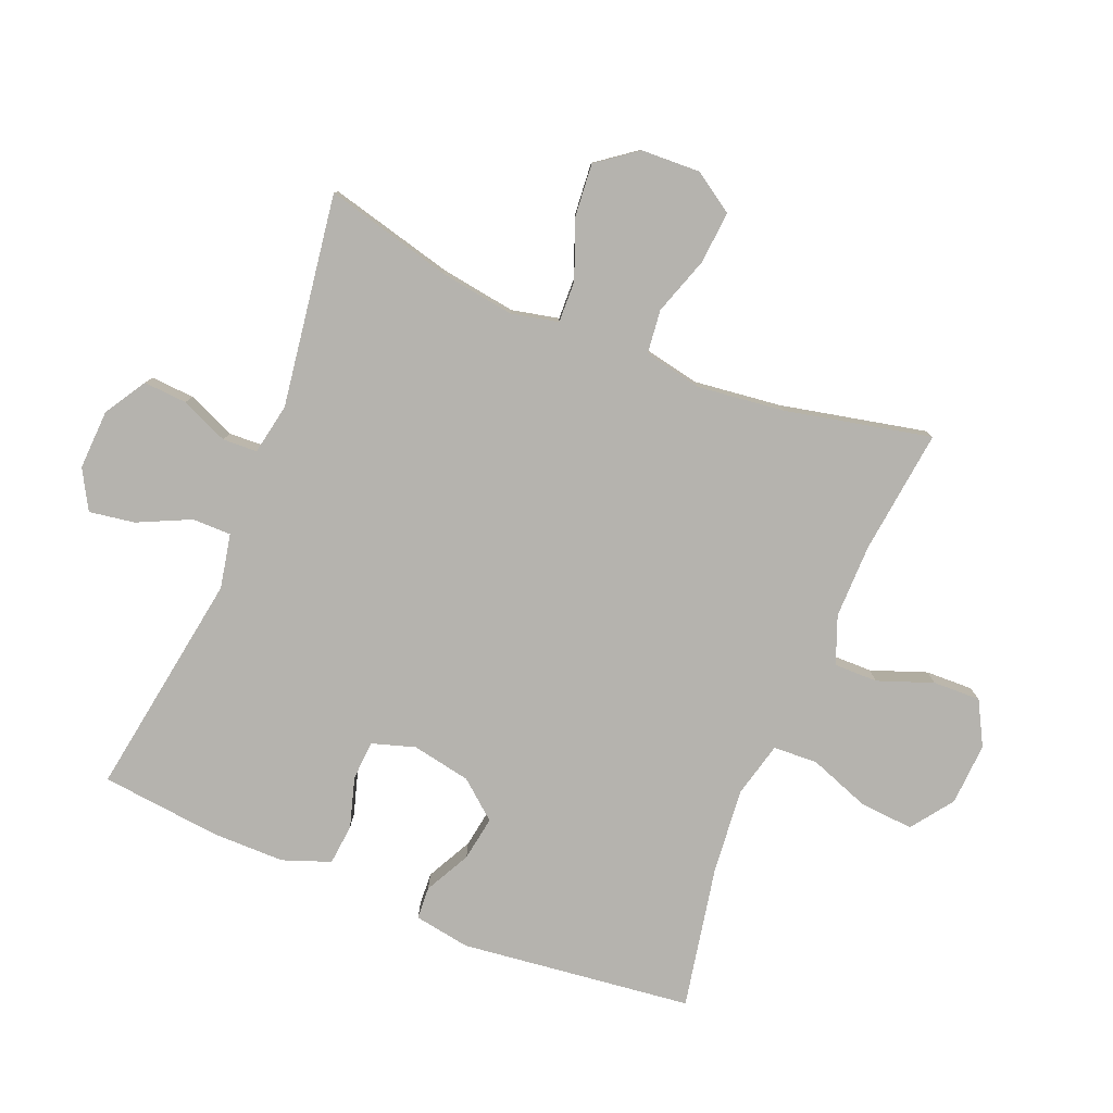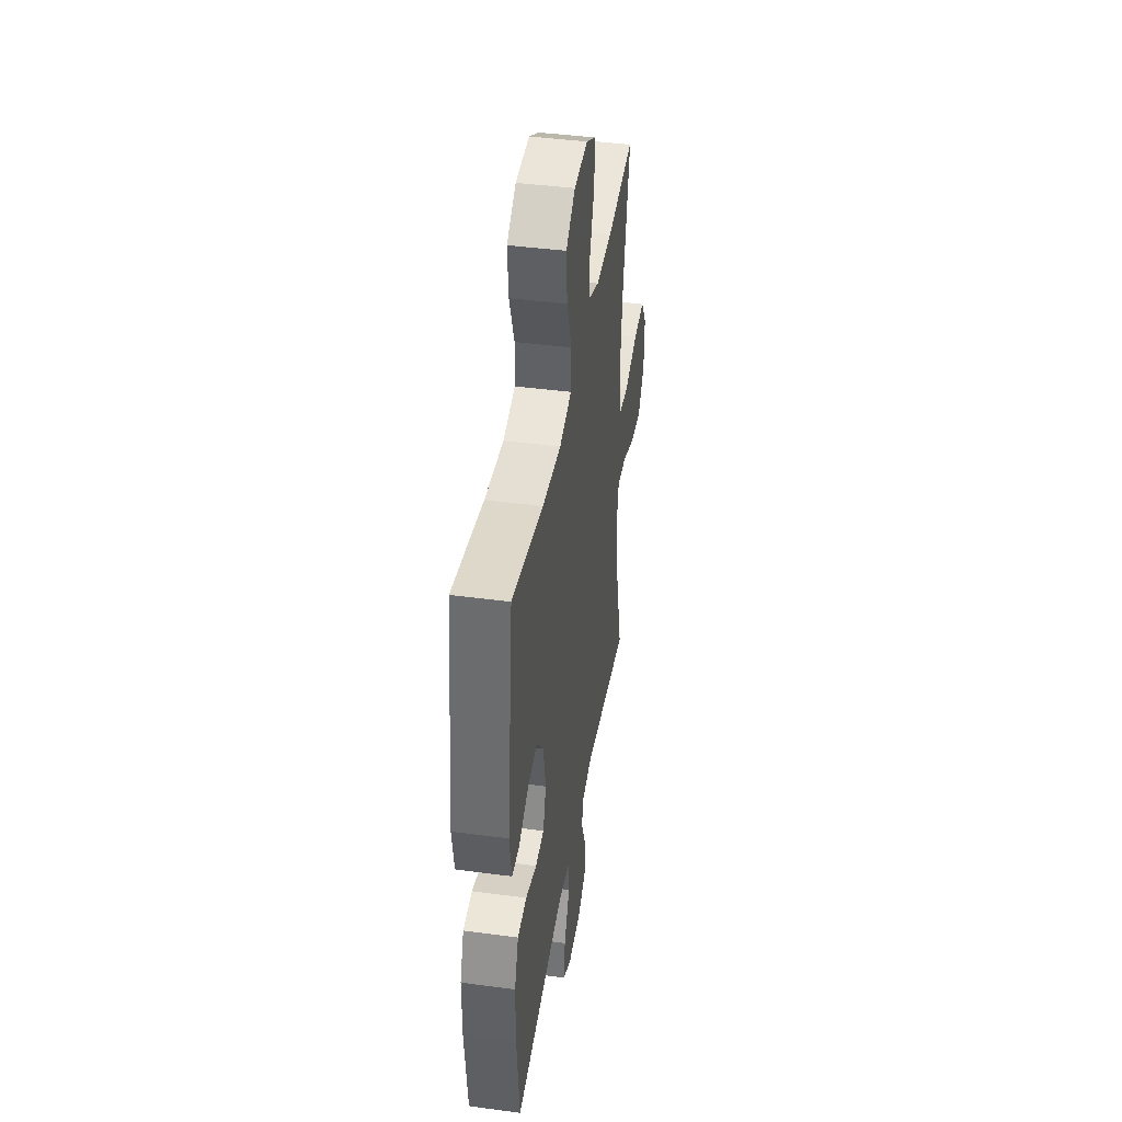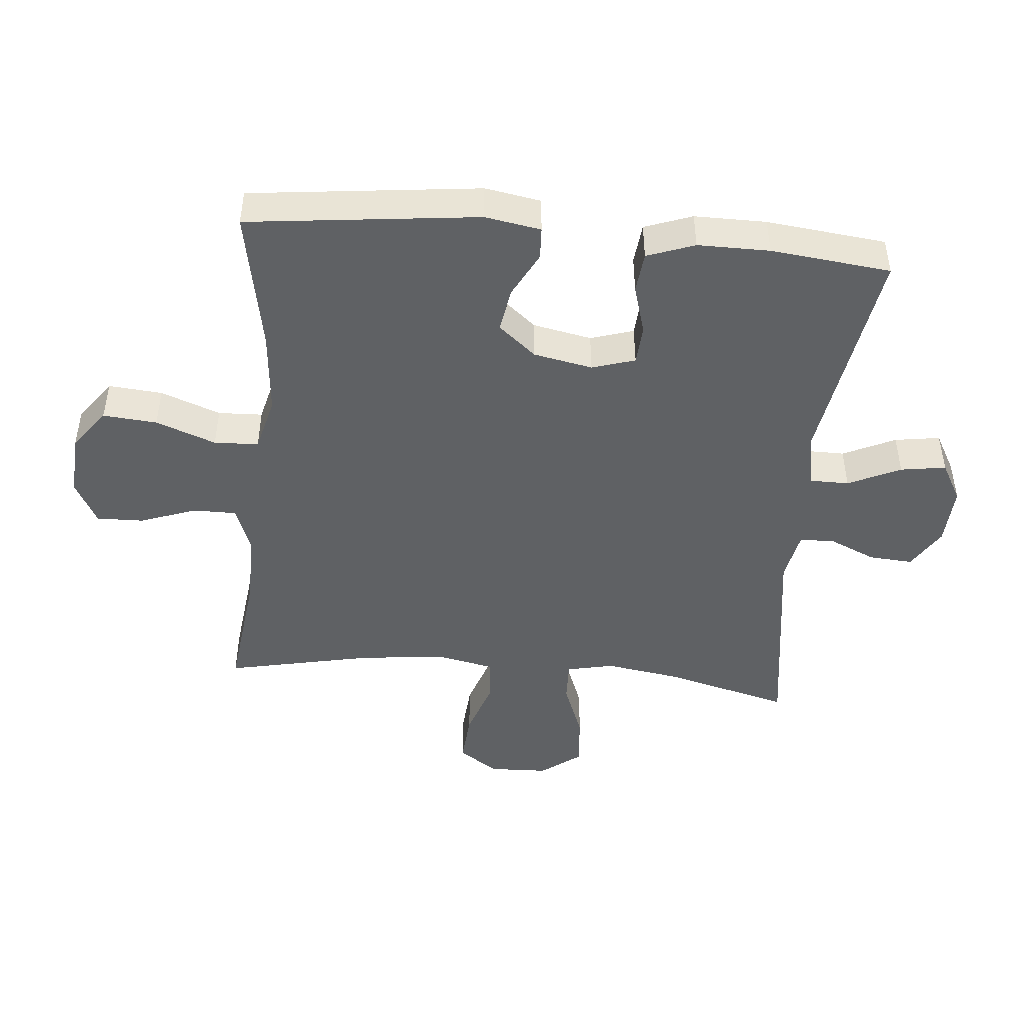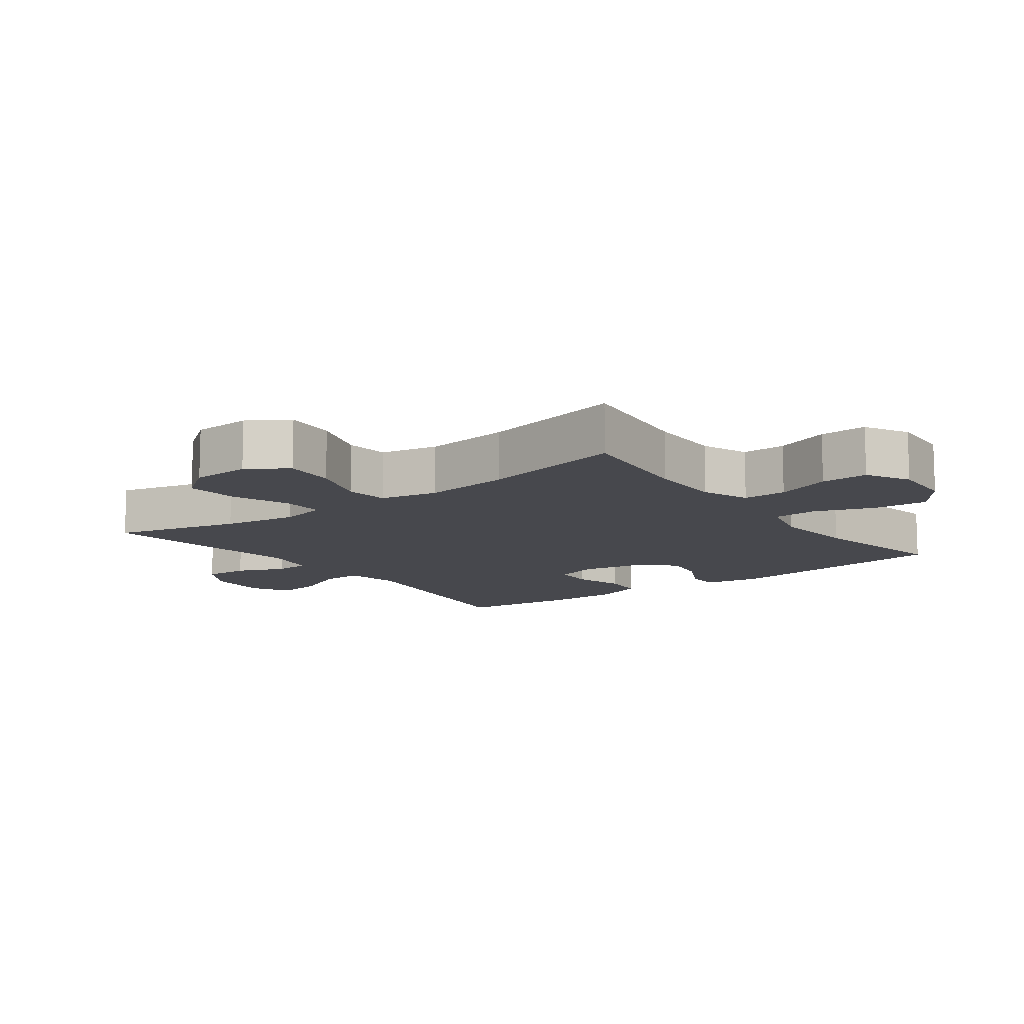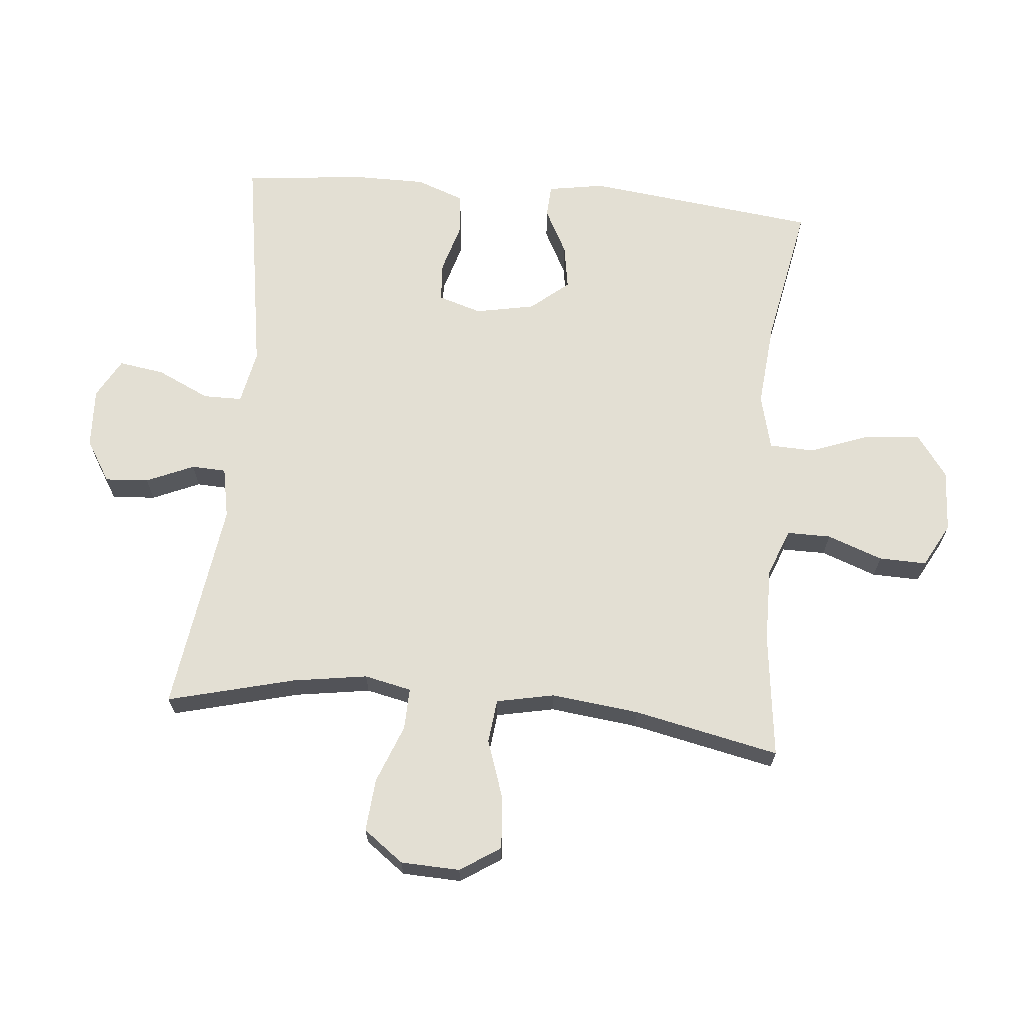
<metadata>
{"format":"obj","ext":"obj","renderer":"f3d","projection":"perspective","resolution":1024,"background":"white","views":[{"elev":-79.9,"azim":-112.1,"up":"+Y"},{"elev":41.8,"azim":99.2,"up":"+Z"},{"elev":-46.6,"azim":84.7,"up":"+Y"},{"elev":-11.7,"azim":-53.2,"up":"+Y"},{"elev":67.0,"azim":-84.7,"up":"+Y"}]}
</metadata>
<code>
o path1360
v -0.1408 0.0375 -0.4642
v -0.05964 0.0375 -0.4799
v -0.05732 0.0375 -0.5347
v -0.09007 0.0375 -0.6099
v -0.09463 0.0375 -0.6791
v -0.02866 0.0375 -0.7198
v 0.06658 0.0375 -0.7245
v 0.1289 0.0375 -0.6895
v 0.1177 0.0375 -0.6172
v 0.07863 0.0375 -0.5339
v 0.07878 0.0375 -0.472
v 0.1645 0.0375 -0.4549
v 0.5245 0.0375 -0.5126
v 0.5454 0.0375 -0.3215
v 0.5455 0.0375 -0.2067
v 0.5178 0.0375 -0.1308
v 0.4528 0.0375 -0.1243
v 0.3736 0.0375 -0.1475
v 0.3111 0.0375 -0.1437
v 0.2898 0.0375 -0.07498
v 0.3081 0.0375 0.01887
v 0.3579 0.0375 0.07897
v 0.4289 0.0375 0.06728
v 0.5012 0.0375 0.0295
v 0.5526 0.0375 0.03222
v 0.5677 0.0375 0.1212
v 0.5245 0.0375 0.4891
v 0.2979 0.0375 0.4461
v 0.1627 0.0375 0.4338
v 0.07512 0.0375 0.4559
v 0.07213 0.0375 0.5268
v 0.1076 0.0375 0.6223
v 0.1147 0.0375 0.7085
v 0.04824 0.0375 0.7573
v -0.05096 0.0375 0.7629
v -0.1204 0.0375 0.7255
v -0.1184 0.0375 0.65
v -0.08618 0.0375 0.5622
v -0.08595 0.0375 0.4927
v -0.1609 0.0375 0.4639
v -0.2788 0.0375 0.4651
v -0.4774 0.0375 0.4891
v -0.4282 0.0375 0.2582
v -0.4119 0.0375 0.1194
v -0.4307 0.0375 0.0275
v -0.4998 0.0375 0.01973
v -0.5934 0.0375 0.05149
v -0.6759 0.0375 0.05767
v -0.7177 0.0375 -0.005895
v -0.7141 0.0375 -0.09962
v -0.6668 0.0375 -0.1629
v -0.5827 0.0375 -0.1558
v -0.4905 0.0375 -0.1201
v -0.4241 0.0375 -0.118
v -0.4078 0.0375 -0.1929
v -0.426 0.0375 -0.3118
v -0.4774 0.0375 -0.5126
v -0.1408 -0.0375 -0.4642
v -0.05964 -0.0375 -0.4799
v -0.05732 -0.0375 -0.5347
v -0.09007 -0.0375 -0.6099
v -0.09463 -0.0375 -0.6791
v -0.02866 -0.0375 -0.7198
v 0.06658 -0.0375 -0.7245
v 0.1289 -0.0375 -0.6895
v 0.1177 -0.0375 -0.6172
v 0.07863 -0.0375 -0.5339
v 0.07878 -0.0375 -0.472
v 0.1645 -0.0375 -0.4549
v 0.5245 -0.0375 -0.5126
v 0.5454 -0.0375 -0.3215
v 0.5455 -0.0375 -0.2067
v 0.5178 -0.0375 -0.1308
v 0.4528 -0.0375 -0.1243
v 0.3736 -0.0375 -0.1475
v 0.3111 -0.0375 -0.1437
v 0.2898 -0.0375 -0.07498
v 0.3081 -0.0375 0.01887
v 0.3579 -0.0375 0.07897
v 0.4289 -0.0375 0.06728
v 0.5012 -0.0375 0.0295
v 0.5526 -0.0375 0.03222
v 0.5677 -0.0375 0.1212
v 0.5245 -0.0375 0.4891
v 0.2979 -0.0375 0.4461
v 0.1627 -0.0375 0.4338
v 0.07512 -0.0375 0.4559
v 0.07213 -0.0375 0.5268
v 0.1076 -0.0375 0.6223
v 0.1147 -0.0375 0.7085
v 0.04824 -0.0375 0.7573
v -0.05096 -0.0375 0.7629
v -0.1204 -0.0375 0.7255
v -0.1184 -0.0375 0.65
v -0.08618 -0.0375 0.5622
v -0.08595 -0.0375 0.4927
v -0.1609 -0.0375 0.4639
v -0.2788 -0.0375 0.4651
v -0.4774 -0.0375 0.4891
v -0.4282 -0.0375 0.2582
v -0.4119 -0.0375 0.1194
v -0.4307 -0.0375 0.0275
v -0.4998 -0.0375 0.01973
v -0.5934 -0.0375 0.05149
v -0.6759 -0.0375 0.05767
v -0.7177 -0.0375 -0.005895
v -0.7141 -0.0375 -0.09962
v -0.6668 -0.0375 -0.1629
v -0.5827 -0.0375 -0.1558
v -0.4905 -0.0375 -0.1201
v -0.4241 -0.0375 -0.118
v -0.4078 -0.0375 -0.1929
v -0.426 -0.0375 -0.3118
v -0.4774 -0.0375 -0.5126
v -0.02866 0.0375 -0.7198
v 0.06658 0.0375 -0.7245
v 0.1289 0.0375 -0.6895
v 0.1289 0.0375 -0.6895
v -0.09463 0.0375 -0.6791
v -0.09463 0.0375 -0.6791
v 0.1177 0.0375 -0.6172
v -0.09007 0.0375 -0.6099
v 0.07863 0.0375 -0.5339
v -0.05732 0.0375 -0.5347
v -0.05964 0.0375 -0.4799
v -0.05964 0.0375 -0.4799
v 0.07878 0.0375 -0.472
v 0.07878 0.0375 -0.472
v -0.1408 0.0375 -0.4642
v -0.4774 0.0375 -0.5126
v -0.4774 0.0375 -0.5126
v 0.1645 0.0375 -0.4549
v 0.5245 0.0375 -0.5126
v 0.5245 0.0375 -0.5126
v 0.5454 0.0375 -0.3215
v -0.426 0.0375 -0.3118
v 0.5455 0.0375 -0.2067
v -0.4078 0.0375 -0.1929
v 0.5178 0.0375 -0.1308
v 0.5178 0.0375 -0.1308
v -0.4241 0.0375 -0.118
v -0.4241 0.0375 -0.118
v -0.7141 0.0375 -0.09962
v -0.6668 0.0375 -0.1629
v -0.5827 0.0375 -0.1558
v -0.4905 0.0375 -0.1201
v 0.3736 0.0375 -0.1475
v 0.3111 0.0375 -0.1437
v 0.3111 0.0375 -0.1437
v 0.4528 0.0375 -0.1243
v 0.2898 0.0375 -0.07498
v -0.7177 0.0375 -0.005895
v 0.3081 0.0375 0.01887
v -0.6759 0.0375 0.05767
v -0.6759 0.0375 0.05767
v 0.3579 0.0375 0.07897
v -0.5934 0.0375 0.05149
v -0.4998 0.0375 0.01973
v -0.4307 0.0375 0.0275
v -0.4307 0.0375 0.0275
v -0.4119 0.0375 0.1194
v 0.4289 0.0375 0.06728
v 0.5012 0.0375 0.0295
v 0.5526 0.0375 0.03222
v 0.5526 0.0375 0.03222
v 0.5677 0.0375 0.1212
v -0.4282 0.0375 0.2582
v -0.4774 0.0375 0.4891
v -0.4774 0.0375 0.4891
v 0.1627 0.0375 0.4338
v 0.07512 0.0375 0.4559
v 0.07512 0.0375 0.4559
v 0.2979 0.0375 0.4461
v -0.1609 0.0375 0.4639
v -0.2788 0.0375 0.4651
v 0.07213 0.0375 0.5268
v 0.5245 0.0375 0.4891
v 0.5245 0.0375 0.4891
v -0.08595 0.0375 0.4927
v -0.08595 0.0375 0.4927
v -0.08618 0.0375 0.5622
v 0.1076 0.0375 0.6223
v -0.1184 0.0375 0.65
v 0.1147 0.0375 0.7085
v -0.1204 0.0375 0.7255
v -0.1204 0.0375 0.7255
v 0.04824 0.0375 0.7573
v -0.05096 0.0375 0.7629
v -0.02866 -0.0375 -0.7198
v 0.06658 -0.0375 -0.7245
v 0.1289 -0.0375 -0.6895
v 0.1289 -0.0375 -0.6895
v -0.09463 -0.0375 -0.6791
v -0.09463 -0.0375 -0.6791
v 0.1177 -0.0375 -0.6172
v -0.09007 -0.0375 -0.6099
v 0.07863 -0.0375 -0.5339
v -0.05732 -0.0375 -0.5347
v -0.05964 -0.0375 -0.4799
v -0.05964 -0.0375 -0.4799
v 0.07878 -0.0375 -0.472
v 0.07878 -0.0375 -0.472
v -0.1408 -0.0375 -0.4642
v -0.4774 -0.0375 -0.5126
v -0.4774 -0.0375 -0.5126
v 0.1645 -0.0375 -0.4549
v 0.5245 -0.0375 -0.5126
v 0.5245 -0.0375 -0.5126
v 0.5454 -0.0375 -0.3215
v -0.426 -0.0375 -0.3118
v 0.5455 -0.0375 -0.2067
v -0.4078 -0.0375 -0.1929
v 0.5178 -0.0375 -0.1308
v 0.5178 -0.0375 -0.1308
v -0.4241 -0.0375 -0.118
v -0.4241 -0.0375 -0.118
v -0.7141 -0.0375 -0.09962
v -0.6668 -0.0375 -0.1629
v -0.5827 -0.0375 -0.1558
v -0.4905 -0.0375 -0.1201
v 0.3736 -0.0375 -0.1475
v 0.3111 -0.0375 -0.1437
v 0.3111 -0.0375 -0.1437
v 0.4528 -0.0375 -0.1243
v 0.2898 -0.0375 -0.07498
v -0.7177 -0.0375 -0.005895
v 0.3081 -0.0375 0.01887
v -0.6759 -0.0375 0.05767
v -0.6759 -0.0375 0.05767
v 0.3579 -0.0375 0.07897
v -0.5934 -0.0375 0.05149
v -0.4998 -0.0375 0.01973
v -0.4307 -0.0375 0.0275
v -0.4307 -0.0375 0.0275
v -0.4119 -0.0375 0.1194
v 0.4289 -0.0375 0.06728
v 0.5012 -0.0375 0.0295
v 0.5526 -0.0375 0.03222
v 0.5526 -0.0375 0.03222
v 0.5677 -0.0375 0.1212
v -0.4282 -0.0375 0.2582
v -0.4774 -0.0375 0.4891
v -0.4774 -0.0375 0.4891
v 0.1627 -0.0375 0.4338
v 0.07512 -0.0375 0.4559
v 0.07512 -0.0375 0.4559
v 0.2979 -0.0375 0.4461
v -0.1609 -0.0375 0.4639
v -0.2788 -0.0375 0.4651
v 0.07213 -0.0375 0.5268
v 0.5245 -0.0375 0.4891
v 0.5245 -0.0375 0.4891
v -0.08595 -0.0375 0.4927
v -0.08595 -0.0375 0.4927
v -0.08618 -0.0375 0.5622
v 0.1076 -0.0375 0.6223
v -0.1184 -0.0375 0.65
v 0.1147 -0.0375 0.7085
v -0.1204 -0.0375 0.7255
v -0.1204 -0.0375 0.7255
v 0.04824 -0.0375 0.7573
v -0.05096 -0.0375 0.7629
f 203 225 212
f 201 199 197
f 215 225 233
f 245 250 253
f 219 217 218
f 212 225 215
f 225 235 233
f 221 222 206
f 255 256 257
f 206 222 201
f 247 240 251
f 219 231 217
f 227 230 244
f 235 227 245
f 213 224 211
f 196 195 197
f 241 249 242
f 196 197 198
f 191 195 190
f 261 262 257
f 201 225 199
f 225 227 235
f 211 221 209
f 222 225 201
f 199 225 203
f 220 232 219
f 261 257 256
f 261 256 258
f 189 195 196
f 235 245 248
f 231 226 217
f 240 237 238
f 193 189 196
f 236 237 240
f 203 210 204
f 257 262 259
f 256 255 250
f 253 250 255
f 241 248 249
f 203 212 210
f 245 227 244
f 248 245 253
f 226 231 228
f 190 195 189
f 235 248 241
f 221 211 224
f 209 206 207
f 209 221 206
f 215 232 220
f 240 230 236
f 232 215 233
f 244 230 247
f 247 230 240
f 198 197 199
f 231 219 232
f 6 7 64 63
f 7 118 192 64
f 120 6 63 194
f 8 9 66 65
f 4 5 62 61
f 9 10 67 66
f 3 4 61 60
f 126 3 60 200
f 10 128 202 67
f 1 2 59 58
f 131 1 58 205
f 11 12 69 68
f 12 134 208 69
f 13 14 71 70
f 56 57 114 113
f 14 15 72 71
f 55 56 113 112
f 15 140 214 72
f 142 55 112 216
f 50 51 108 107
f 51 52 109 108
f 52 53 110 109
f 18 149 223 75
f 17 18 75 74
f 16 17 74 73
f 19 20 77 76
f 53 54 111 110
f 49 50 107 106
f 20 21 78 77
f 155 49 106 229
f 21 22 79 78
f 47 48 105 104
f 46 47 104 103
f 160 46 103 234
f 44 45 102 101
f 23 24 81 80
f 24 165 239 81
f 25 26 83 82
f 22 23 80 79
f 43 44 101 100
f 169 43 100 243
f 29 172 246 86
f 28 29 86 85
f 40 41 98 97
f 30 31 88 87
f 178 28 85 252
f 26 27 84 83
f 180 40 97 254
f 41 42 99 98
f 38 39 96 95
f 31 32 89 88
f 37 38 95 94
f 32 33 90 89
f 186 37 94 260
f 33 34 91 90
f 35 36 93 92
f 34 35 92 91
f 129 138 151
f 127 123 125
f 141 159 151
f 171 179 176
f 145 144 143
f 138 141 151
f 151 159 161
f 147 132 148
f 181 183 182
f 132 127 148
f 173 177 166
f 145 143 157
f 153 170 156
f 161 171 153
f 139 137 150
f 122 123 121
f 167 168 175
f 122 124 123
f 117 116 121
f 187 183 188
f 127 125 151
f 151 161 153
f 137 135 147
f 148 127 151
f 125 129 151
f 146 145 158
f 187 182 183
f 187 184 182
f 115 122 121
f 161 174 171
f 157 143 152
f 166 164 163
f 119 122 115
f 162 166 163
f 129 130 136
f 183 185 188
f 182 176 181
f 179 181 176
f 167 175 174
f 129 136 138
f 171 170 153
f 174 179 171
f 152 154 157
f 116 115 121
f 161 167 174
f 147 150 137
f 135 133 132
f 135 132 147
f 141 146 158
f 166 162 156
f 158 159 141
f 170 173 156
f 173 166 156
f 124 125 123
f 157 158 145

</code>
